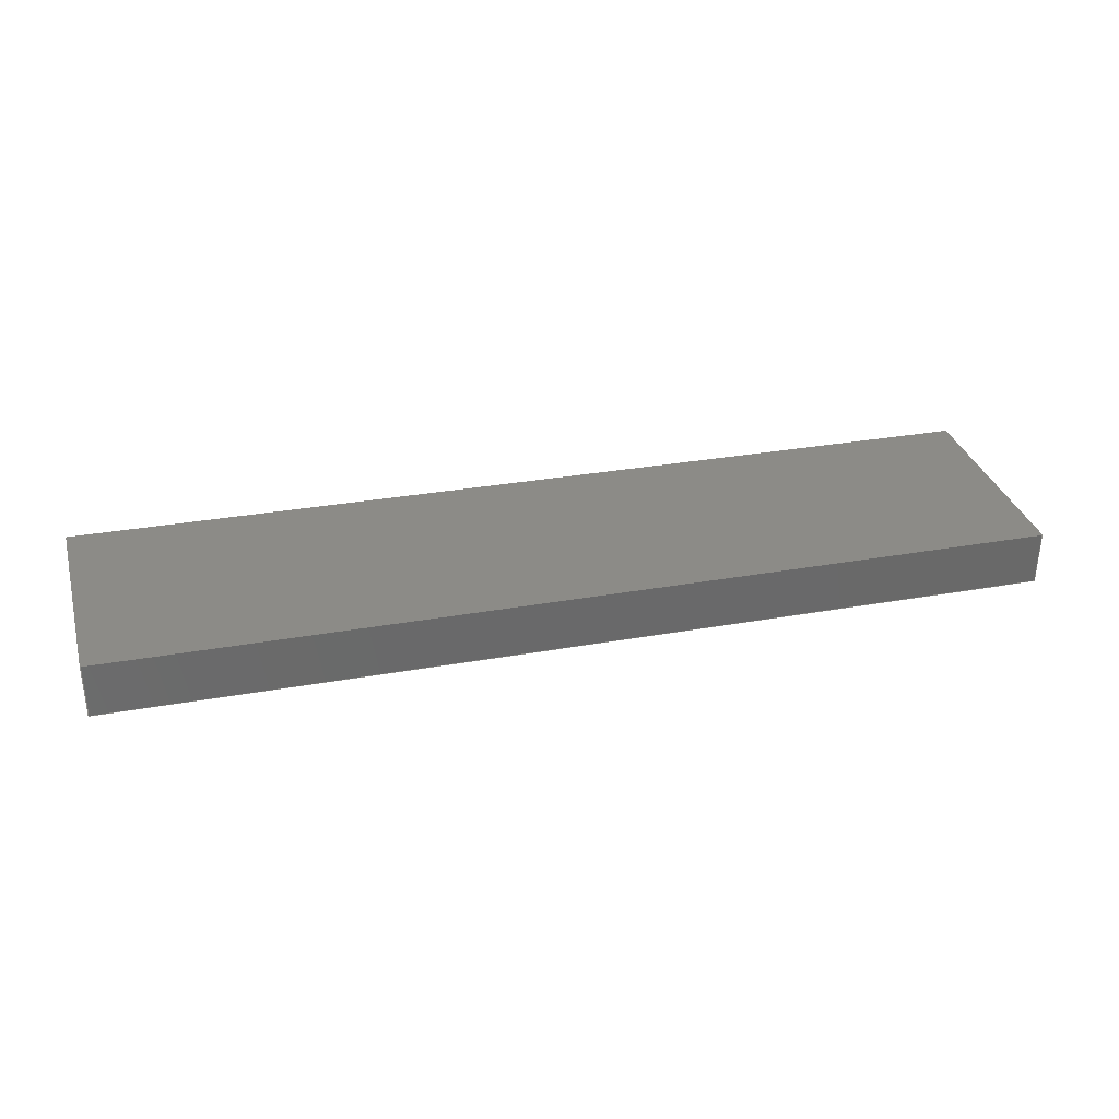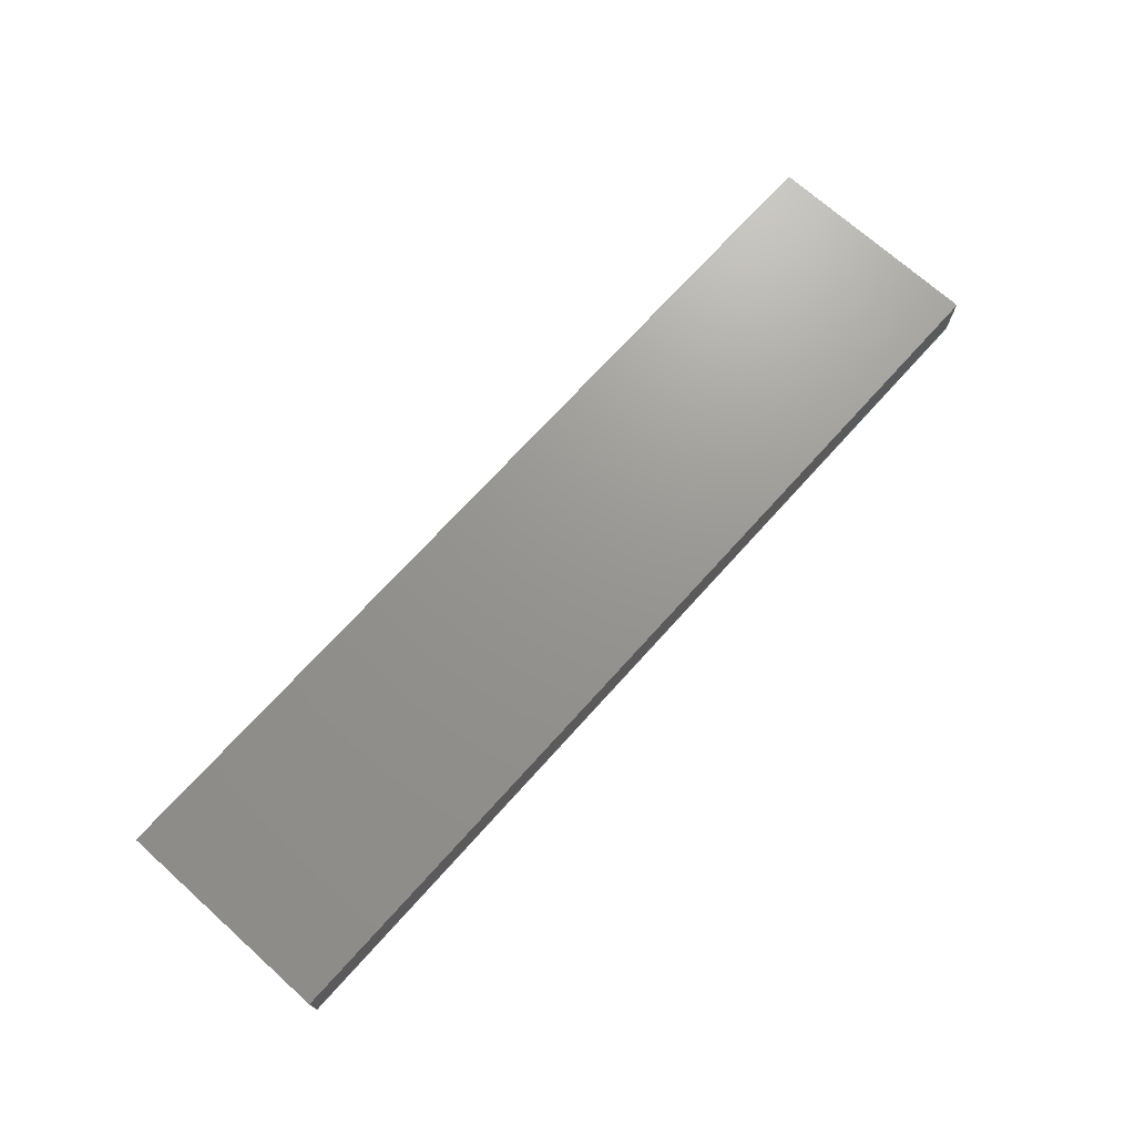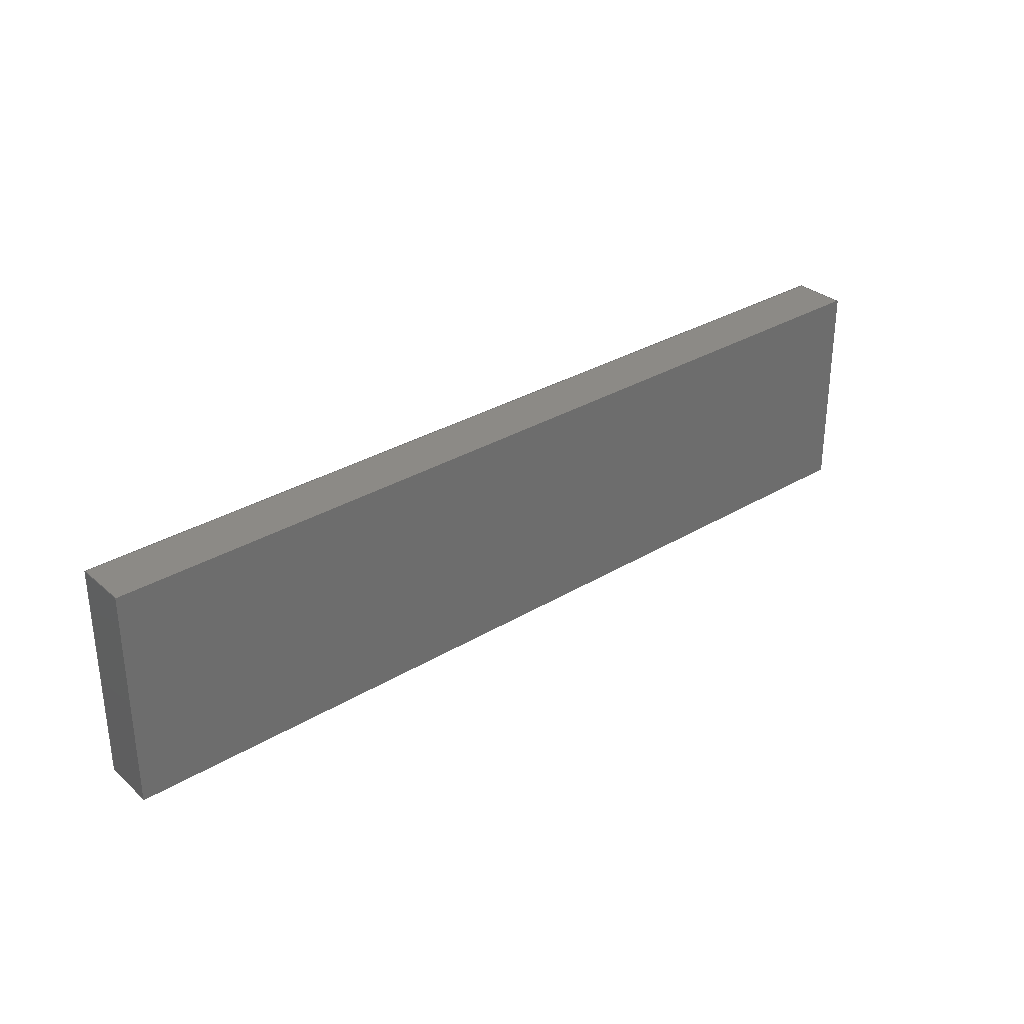
<metadata>
{"format":"step","ext":"stp","renderer":"f3d","projection":"perspective","resolution":1024,"background":"white","views":[{"elev":33.1,"azim":-15.5,"up":"+Z"},{"elev":71.8,"azim":-48.2,"up":"+Z"},{"elev":31.2,"azim":-39.5,"up":"+Y"}]}
</metadata>
<code>
ISO-10303-21;
DATA;
#1 = APPLICATION_PROTOCOL_DEFINITION('committee draft',
  'automotive_design',1997,#2);
#2 = APPLICATION_CONTEXT(
  'core data for automotive mechanical design processes');
#3 = SHAPE_DEFINITION_REPRESENTATION(#4,#10);
#4 = PRODUCT_DEFINITION_SHAPE('','',#5);
#5 = PRODUCT_DEFINITION('design','',#6,#9);
#6 = PRODUCT_DEFINITION_FORMATION('','',#7);
#7 = PRODUCT('Product 4','Product 4','',(#8));
#8 = MECHANICAL_CONTEXT('',#2,'mechanical');
#9 = PRODUCT_DEFINITION_CONTEXT('part definition',#2,'design');
#10 = ADVANCED_BREP_SHAPE_REPRESENTATION('',(#11,#15),#345);
#11 = AXIS2_PLACEMENT_3D('',#12,#13,#14);
#12 = CARTESIAN_POINT('',(0,0,0));
#13 = DIRECTION('',(0,0,1));
#14 = DIRECTION('',(1,0,-0));
#15 = MANIFOLD_SOLID_BREP('',#16);
#16 = CLOSED_SHELL('',(#17,#137,#213,#284,#331,#338));
#17 = ADVANCED_FACE('',(#18),#32,.F.);
#18 = FACE_BOUND('',#19,.F.);
#19 = EDGE_LOOP('',(#20,#55,#83,#111));
#20 = ORIENTED_EDGE('',*,*,#21,.T.);
#21 = EDGE_CURVE('',#22,#24,#26,.T.);
#22 = VERTEX_POINT('',#23);
#23 = CARTESIAN_POINT('',(0.1262,0.2062,-7.119)
  );
#24 = VERTEX_POINT('',#25);
#25 = CARTESIAN_POINT('',(0.1233,0.1734,1.683)
  );
#26 = SURFACE_CURVE('',#27,(#31,#43),.PCURVE_S1);
#27 = LINE('',#28,#29);
#28 = CARTESIAN_POINT('',(0.1262,0.2062,-7.119)
  );
#29 = VECTOR('',#30,1);
#30 = DIRECTION('',(-0.0003313,-0.003727,
    1));
#31 = PCURVE('',#32,#37);
#32 = PLANE('',#33);
#33 = AXIS2_PLACEMENT_3D('',#34,#35,#36);
#34 = CARTESIAN_POINT('',(0.1262,0.2062,-7.119)
  );
#35 = DIRECTION('',(0.001918,1,0.003727)
  );
#36 = DIRECTION('',(0.9998,-0.001837,-0.0215)
  );
#37 = DEFINITIONAL_REPRESENTATION('',(#38),#42);
#38 = LINE('',#39,#40);
#39 = CARTESIAN_POINT('',(0,0));
#40 = VECTOR('',#41,1);
#41 = DIRECTION('',(-0.02182,-0.9998));
#42 = ( GEOMETRIC_REPRESENTATION_CONTEXT(2) 
PARAMETRIC_REPRESENTATION_CONTEXT() REPRESENTATION_CONTEXT('2D SPACE',''
  ) );
#43 = PCURVE('',#44,#49);
#44 = PLANE('',#45);
#45 = AXIS2_PLACEMENT_3D('',#46,#47,#48);
#46 = CARTESIAN_POINT('',(0.1304,35.52,-7.276
    ));
#47 = DIRECTION('',(1,-0.0001154,
    0.0003309));
#48 = DIRECTION('',(-0.0001169,-1,
    0.004459));
#49 = DEFINITIONAL_REPRESENTATION('',(#50),#54);
#50 = LINE('',#51,#52);
#51 = CARTESIAN_POINT('',(35.32,2.776e-17));
#52 = VECTOR('',#53,1);
#53 = DIRECTION('',(0.008186,-1));
#54 = ( GEOMETRIC_REPRESENTATION_CONTEXT(2) 
PARAMETRIC_REPRESENTATION_CONTEXT() REPRESENTATION_CONTEXT('2D SPACE',''
  ) );
#55 = ORIENTED_EDGE('',*,*,#56,.T.);
#56 = EDGE_CURVE('',#24,#57,#59,.T.);
#57 = VERTEX_POINT('',#58);
#58 = CARTESIAN_POINT('',(149.7,-0.1015,
    -1.534));
#59 = SURFACE_CURVE('',#60,(#64,#71),.PCURVE_S1);
#60 = LINE('',#61,#62);
#61 = CARTESIAN_POINT('',(0.1233,0.1734,1.683)
  );
#62 = VECTOR('',#63,1);
#63 = DIRECTION('',(0.9998,-0.001837,-0.0215)
  );
#64 = PCURVE('',#32,#65);
#65 = DEFINITIONAL_REPRESENTATION('',(#66),#70);
#66 = LINE('',#67,#68);
#67 = CARTESIAN_POINT('',(-0.1921,-8.799));
#68 = VECTOR('',#69,1);
#69 = DIRECTION('',(1,0));
#70 = ( GEOMETRIC_REPRESENTATION_CONTEXT(2) 
PARAMETRIC_REPRESENTATION_CONTEXT() REPRESENTATION_CONTEXT('2D SPACE',''
  ) );
#71 = PCURVE('',#72,#77);
#72 = PLANE('',#73);
#73 = AXIS2_PLACEMENT_3D('',#74,#75,#76);
#74 = CARTESIAN_POINT('',(74.92,17.7,
    -0.004459));
#75 = DIRECTION('',(0.02151,0.004456,0.9998
    ));
#76 = DIRECTION('',(0.9998,1.355e-20,-0.02151
    ));
#77 = DEFINITIONAL_REPRESENTATION('',(#78),#82);
#78 = LINE('',#79,#80);
#79 = CARTESIAN_POINT('',(-74.82,-17.52));
#80 = VECTOR('',#81,1);
#81 = DIRECTION('',(1,-0.001837));
#82 = ( GEOMETRIC_REPRESENTATION_CONTEXT(2) 
PARAMETRIC_REPRESENTATION_CONTEXT() REPRESENTATION_CONTEXT('2D SPACE',''
  ) );
#83 = ORIENTED_EDGE('',*,*,#84,.F.);
#84 = EDGE_CURVE('',#85,#57,#87,.T.);
#85 = VERTEX_POINT('',#86);
#86 = CARTESIAN_POINT('',(149.7,-0.06868,
    -10.34));
#87 = SURFACE_CURVE('',#88,(#92,#99),.PCURVE_S1);
#88 = LINE('',#89,#90);
#89 = CARTESIAN_POINT('',(149.7,-0.06868,
    -10.34));
#90 = VECTOR('',#91,1);
#91 = DIRECTION('',(-0.0003313,-0.003727,
    1));
#92 = PCURVE('',#32,#93);
#93 = DEFINITIONAL_REPRESENTATION('',(#94),#98);
#94 = LINE('',#95,#96);
#95 = CARTESIAN_POINT('',(149.6,4.441e-16));
#96 = VECTOR('',#97,1);
#97 = DIRECTION('',(-0.02182,-0.9998));
#98 = ( GEOMETRIC_REPRESENTATION_CONTEXT(2) 
PARAMETRIC_REPRESENTATION_CONTEXT() REPRESENTATION_CONTEXT('2D SPACE',''
  ) );
#99 = PCURVE('',#100,#105);
#100 = PLANE('',#101);
#101 = AXIS2_PLACEMENT_3D('',#102,#103,#104);
#102 = CARTESIAN_POINT('',(149.7,-0.06868,
    -10.34));
#103 = DIRECTION('',(-1,0.0001154,
    -0.0003309));
#104 = DIRECTION('',(0.0001169,1,
    -0.004459));
#105 = DEFINITIONAL_REPRESENTATION('',(#106),#110);
#106 = LINE('',#107,#108);
#107 = CARTESIAN_POINT('',(0,0));
#108 = VECTOR('',#109,1);
#109 = DIRECTION('',(-0.008186,-1));
#110 = ( GEOMETRIC_REPRESENTATION_CONTEXT(2) 
PARAMETRIC_REPRESENTATION_CONTEXT() REPRESENTATION_CONTEXT('2D SPACE',''
  ) );
#111 = ORIENTED_EDGE('',*,*,#112,.F.);
#112 = EDGE_CURVE('',#22,#85,#113,.T.);
#113 = SURFACE_CURVE('',#114,(#118,#125),.PCURVE_S1);
#114 = LINE('',#115,#116);
#115 = CARTESIAN_POINT('',(0.1262,0.2062,-7.119
    ));
#116 = VECTOR('',#117,1);
#117 = DIRECTION('',(0.9998,-0.001837,-0.0215
    ));
#118 = PCURVE('',#32,#119);
#119 = DEFINITIONAL_REPRESENTATION('',(#120),#124);
#120 = LINE('',#121,#122);
#121 = CARTESIAN_POINT('',(0,0));
#122 = VECTOR('',#123,1);
#123 = DIRECTION('',(1,0));
#124 = ( GEOMETRIC_REPRESENTATION_CONTEXT(2) 
PARAMETRIC_REPRESENTATION_CONTEXT() REPRESENTATION_CONTEXT('2D SPACE',''
  ) );
#125 = PCURVE('',#126,#131);
#126 = PLANE('',#127);
#127 = AXIS2_PLACEMENT_3D('',#128,#129,#130);
#128 = CARTESIAN_POINT('',(74.93,17.73,
    -8.806));
#129 = DIRECTION('',(0.02151,0.004456,
    0.9998));
#130 = DIRECTION('',(0.9998,1.355e-20,
    -0.02151));
#131 = DEFINITIONAL_REPRESENTATION('',(#132),#136);
#132 = LINE('',#133,#134);
#133 = CARTESIAN_POINT('',(-74.82,-17.52));
#134 = VECTOR('',#135,1);
#135 = DIRECTION('',(1,-0.001837));
#136 = ( GEOMETRIC_REPRESENTATION_CONTEXT(2) 
PARAMETRIC_REPRESENTATION_CONTEXT() REPRESENTATION_CONTEXT('2D SPACE',''
  ) );
#137 = ADVANCED_FACE('',(#138),#100,.F.);
#138 = FACE_BOUND('',#139,.F.);
#139 = EDGE_LOOP('',(#140,#141,#164,#192));
#140 = ORIENTED_EDGE('',*,*,#84,.T.);
#141 = ORIENTED_EDGE('',*,*,#142,.T.);
#142 = EDGE_CURVE('',#57,#143,#145,.T.);
#143 = VERTEX_POINT('',#144);
#144 = CARTESIAN_POINT('',(149.7,35.22,
    -1.692));
#145 = SURFACE_CURVE('',#146,(#150,#157),.PCURVE_S1);
#146 = LINE('',#147,#148);
#147 = CARTESIAN_POINT('',(149.7,-0.1015,
    -1.534));
#148 = VECTOR('',#149,1);
#149 = DIRECTION('',(0.0001169,1,
    -0.004459));
#150 = PCURVE('',#100,#151);
#151 = DEFINITIONAL_REPRESENTATION('',(#152),#156);
#152 = LINE('',#153,#154);
#153 = CARTESIAN_POINT('',(-0.07205,-8.801));
#154 = VECTOR('',#155,1);
#155 = DIRECTION('',(1,-1.735e-18));
#156 = ( GEOMETRIC_REPRESENTATION_CONTEXT(2) 
PARAMETRIC_REPRESENTATION_CONTEXT() REPRESENTATION_CONTEXT('2D SPACE',''
  ) );
#157 = PCURVE('',#72,#158);
#158 = DEFINITIONAL_REPRESENTATION('',(#159),#163);
#159 = LINE('',#160,#161);
#160 = CARTESIAN_POINT('',(74.81,-17.8));
#161 = VECTOR('',#162,1);
#162 = DIRECTION('',(0.0002128,1));
#163 = ( GEOMETRIC_REPRESENTATION_CONTEXT(2) 
PARAMETRIC_REPRESENTATION_CONTEXT() REPRESENTATION_CONTEXT('2D SPACE',''
  ) );
#164 = ORIENTED_EDGE('',*,*,#165,.F.);
#165 = EDGE_CURVE('',#166,#143,#168,.T.);
#166 = VERTEX_POINT('',#167);
#167 = CARTESIAN_POINT('',(149.7,35.25,
    -10.49));
#168 = SURFACE_CURVE('',#169,(#173,#180),.PCURVE_S1);
#169 = LINE('',#170,#171);
#170 = CARTESIAN_POINT('',(149.7,35.25,
    -10.49));
#171 = VECTOR('',#172,1);
#172 = DIRECTION('',(-0.0003313,-0.003727,
    1));
#173 = PCURVE('',#100,#174);
#174 = DEFINITIONAL_REPRESENTATION('',(#175),#179);
#175 = LINE('',#176,#177);
#176 = CARTESIAN_POINT('',(35.32,-2.776e-17));
#177 = VECTOR('',#178,1);
#178 = DIRECTION('',(-0.008186,-1));
#179 = ( GEOMETRIC_REPRESENTATION_CONTEXT(2) 
PARAMETRIC_REPRESENTATION_CONTEXT() REPRESENTATION_CONTEXT('2D SPACE',''
  ) );
#180 = PCURVE('',#181,#186);
#181 = PLANE('',#182);
#182 = AXIS2_PLACEMENT_3D('',#183,#184,#185);
#183 = CARTESIAN_POINT('',(149.7,35.25,
    -10.49));
#184 = DIRECTION('',(-0.001918,-1,
    -0.003727));
#185 = DIRECTION('',(-0.9998,0.001837,0.0215)
  );
#186 = DEFINITIONAL_REPRESENTATION('',(#187),#191);
#187 = LINE('',#188,#189);
#188 = CARTESIAN_POINT('',(0,0));
#189 = VECTOR('',#190,1);
#190 = DIRECTION('',(0.02182,-0.9998));
#191 = ( GEOMETRIC_REPRESENTATION_CONTEXT(2) 
PARAMETRIC_REPRESENTATION_CONTEXT() REPRESENTATION_CONTEXT('2D SPACE',''
  ) );
#192 = ORIENTED_EDGE('',*,*,#193,.F.);
#193 = EDGE_CURVE('',#85,#166,#194,.T.);
#194 = SURFACE_CURVE('',#195,(#199,#206),.PCURVE_S1);
#195 = LINE('',#196,#197);
#196 = CARTESIAN_POINT('',(149.7,-0.06868,
    -10.34));
#197 = VECTOR('',#198,1);
#198 = DIRECTION('',(0.0001169,1,
    -0.004459));
#199 = PCURVE('',#100,#200);
#200 = DEFINITIONAL_REPRESENTATION('',(#201),#205);
#201 = LINE('',#202,#203);
#202 = CARTESIAN_POINT('',(0,0));
#203 = VECTOR('',#204,1);
#204 = DIRECTION('',(1,-1.735e-18));
#205 = ( GEOMETRIC_REPRESENTATION_CONTEXT(2) 
PARAMETRIC_REPRESENTATION_CONTEXT() REPRESENTATION_CONTEXT('2D SPACE',''
  ) );
#206 = PCURVE('',#126,#207);
#207 = DEFINITIONAL_REPRESENTATION('',(#208),#212);
#208 = LINE('',#209,#210);
#209 = CARTESIAN_POINT('',(74.81,-17.8));
#210 = VECTOR('',#211,1);
#211 = DIRECTION('',(0.0002128,1));
#212 = ( GEOMETRIC_REPRESENTATION_CONTEXT(2) 
PARAMETRIC_REPRESENTATION_CONTEXT() REPRESENTATION_CONTEXT('2D SPACE',''
  ) );
#213 = ADVANCED_FACE('',(#214),#181,.F.);
#214 = FACE_BOUND('',#215,.F.);
#215 = EDGE_LOOP('',(#216,#217,#240,#263));
#216 = ORIENTED_EDGE('',*,*,#165,.T.);
#217 = ORIENTED_EDGE('',*,*,#218,.T.);
#218 = EDGE_CURVE('',#143,#219,#221,.T.);
#219 = VERTEX_POINT('',#220);
#220 = CARTESIAN_POINT('',(0.1274,35.49,1.525)
  );
#221 = SURFACE_CURVE('',#222,(#226,#233),.PCURVE_S1);
#222 = LINE('',#223,#224);
#223 = CARTESIAN_POINT('',(149.7,35.22,
    -1.692));
#224 = VECTOR('',#225,1);
#225 = DIRECTION('',(-0.9998,0.001837,0.0215)
  );
#226 = PCURVE('',#181,#227);
#227 = DEFINITIONAL_REPRESENTATION('',(#228),#232);
#228 = LINE('',#229,#230);
#229 = CARTESIAN_POINT('',(0.1921,-8.799));
#230 = VECTOR('',#231,1);
#231 = DIRECTION('',(1,0));
#232 = ( GEOMETRIC_REPRESENTATION_CONTEXT(2) 
PARAMETRIC_REPRESENTATION_CONTEXT() REPRESENTATION_CONTEXT('2D SPACE',''
  ) );
#233 = PCURVE('',#72,#234);
#234 = DEFINITIONAL_REPRESENTATION('',(#235),#239);
#235 = LINE('',#236,#237);
#236 = CARTESIAN_POINT('',(74.82,17.52));
#237 = VECTOR('',#238,1);
#238 = DIRECTION('',(-1,0.001837));
#239 = ( GEOMETRIC_REPRESENTATION_CONTEXT(2) 
PARAMETRIC_REPRESENTATION_CONTEXT() REPRESENTATION_CONTEXT('2D SPACE',''
  ) );
#240 = ORIENTED_EDGE('',*,*,#241,.F.);
#241 = EDGE_CURVE('',#242,#219,#244,.T.);
#242 = VERTEX_POINT('',#243);
#243 = CARTESIAN_POINT('',(0.1304,35.52,
    -7.276));
#244 = SURFACE_CURVE('',#245,(#249,#256),.PCURVE_S1);
#245 = LINE('',#246,#247);
#246 = CARTESIAN_POINT('',(0.1304,35.52,
    -7.276));
#247 = VECTOR('',#248,1);
#248 = DIRECTION('',(-0.0003313,-0.003727,
    1));
#249 = PCURVE('',#181,#250);
#250 = DEFINITIONAL_REPRESENTATION('',(#251),#255);
#251 = LINE('',#252,#253);
#252 = CARTESIAN_POINT('',(149.6,-4.441e-16));
#253 = VECTOR('',#254,1);
#254 = DIRECTION('',(0.02182,-0.9998));
#255 = ( GEOMETRIC_REPRESENTATION_CONTEXT(2) 
PARAMETRIC_REPRESENTATION_CONTEXT() REPRESENTATION_CONTEXT('2D SPACE',''
  ) );
#256 = PCURVE('',#44,#257);
#257 = DEFINITIONAL_REPRESENTATION('',(#258),#262);
#258 = LINE('',#259,#260);
#259 = CARTESIAN_POINT('',(0,0));
#260 = VECTOR('',#261,1);
#261 = DIRECTION('',(0.008186,-1));
#262 = ( GEOMETRIC_REPRESENTATION_CONTEXT(2) 
PARAMETRIC_REPRESENTATION_CONTEXT() REPRESENTATION_CONTEXT('2D SPACE',''
  ) );
#263 = ORIENTED_EDGE('',*,*,#264,.F.);
#264 = EDGE_CURVE('',#166,#242,#265,.T.);
#265 = SURFACE_CURVE('',#266,(#270,#277),.PCURVE_S1);
#266 = LINE('',#267,#268);
#267 = CARTESIAN_POINT('',(149.7,35.25,
    -10.49));
#268 = VECTOR('',#269,1);
#269 = DIRECTION('',(-0.9998,0.001837,0.0215)
  );
#270 = PCURVE('',#181,#271);
#271 = DEFINITIONAL_REPRESENTATION('',(#272),#276);
#272 = LINE('',#273,#274);
#273 = CARTESIAN_POINT('',(0,0));
#274 = VECTOR('',#275,1);
#275 = DIRECTION('',(1,0));
#276 = ( GEOMETRIC_REPRESENTATION_CONTEXT(2) 
PARAMETRIC_REPRESENTATION_CONTEXT() REPRESENTATION_CONTEXT('2D SPACE',''
  ) );
#277 = PCURVE('',#126,#278);
#278 = DEFINITIONAL_REPRESENTATION('',(#279),#283);
#279 = LINE('',#280,#281);
#280 = CARTESIAN_POINT('',(74.82,17.52));
#281 = VECTOR('',#282,1);
#282 = DIRECTION('',(-1,0.001837));
#283 = ( GEOMETRIC_REPRESENTATION_CONTEXT(2) 
PARAMETRIC_REPRESENTATION_CONTEXT() REPRESENTATION_CONTEXT('2D SPACE',''
  ) );
#284 = ADVANCED_FACE('',(#285),#44,.F.);
#285 = FACE_BOUND('',#286,.F.);
#286 = EDGE_LOOP('',(#287,#288,#309,#310));
#287 = ORIENTED_EDGE('',*,*,#241,.T.);
#288 = ORIENTED_EDGE('',*,*,#289,.T.);
#289 = EDGE_CURVE('',#219,#24,#290,.T.);
#290 = SURFACE_CURVE('',#291,(#295,#302),.PCURVE_S1);
#291 = LINE('',#292,#293);
#292 = CARTESIAN_POINT('',(0.1274,35.49,1.525)
  );
#293 = VECTOR('',#294,1);
#294 = DIRECTION('',(-0.0001169,-1,
    0.004459));
#295 = PCURVE('',#44,#296);
#296 = DEFINITIONAL_REPRESENTATION('',(#297),#301);
#297 = LINE('',#298,#299);
#298 = CARTESIAN_POINT('',(0.07205,-8.801));
#299 = VECTOR('',#300,1);
#300 = DIRECTION('',(1,1.735e-18));
#301 = ( GEOMETRIC_REPRESENTATION_CONTEXT(2) 
PARAMETRIC_REPRESENTATION_CONTEXT() REPRESENTATION_CONTEXT('2D SPACE',''
  ) );
#302 = PCURVE('',#72,#303);
#303 = DEFINITIONAL_REPRESENTATION('',(#304),#308);
#304 = LINE('',#305,#306);
#305 = CARTESIAN_POINT('',(-74.81,17.8));
#306 = VECTOR('',#307,1);
#307 = DIRECTION('',(-0.0002128,-1));
#308 = ( GEOMETRIC_REPRESENTATION_CONTEXT(2) 
PARAMETRIC_REPRESENTATION_CONTEXT() REPRESENTATION_CONTEXT('2D SPACE',''
  ) );
#309 = ORIENTED_EDGE('',*,*,#21,.F.);
#310 = ORIENTED_EDGE('',*,*,#311,.F.);
#311 = EDGE_CURVE('',#242,#22,#312,.T.);
#312 = SURFACE_CURVE('',#313,(#317,#324),.PCURVE_S1);
#313 = LINE('',#314,#315);
#314 = CARTESIAN_POINT('',(0.1304,35.52,
    -7.276));
#315 = VECTOR('',#316,1);
#316 = DIRECTION('',(-0.0001169,-1,
    0.004459));
#317 = PCURVE('',#44,#318);
#318 = DEFINITIONAL_REPRESENTATION('',(#319),#323);
#319 = LINE('',#320,#321);
#320 = CARTESIAN_POINT('',(0,0));
#321 = VECTOR('',#322,1);
#322 = DIRECTION('',(1,1.735e-18));
#323 = ( GEOMETRIC_REPRESENTATION_CONTEXT(2) 
PARAMETRIC_REPRESENTATION_CONTEXT() REPRESENTATION_CONTEXT('2D SPACE',''
  ) );
#324 = PCURVE('',#126,#325);
#325 = DEFINITIONAL_REPRESENTATION('',(#326),#330);
#326 = LINE('',#327,#328);
#327 = CARTESIAN_POINT('',(-74.81,17.8));
#328 = VECTOR('',#329,1);
#329 = DIRECTION('',(-0.0002128,-1));
#330 = ( GEOMETRIC_REPRESENTATION_CONTEXT(2) 
PARAMETRIC_REPRESENTATION_CONTEXT() REPRESENTATION_CONTEXT('2D SPACE',''
  ) );
#331 = ADVANCED_FACE('',(#332),#126,.F.);
#332 = FACE_BOUND('',#333,.F.);
#333 = EDGE_LOOP('',(#334,#335,#336,#337));
#334 = ORIENTED_EDGE('',*,*,#112,.T.);
#335 = ORIENTED_EDGE('',*,*,#193,.T.);
#336 = ORIENTED_EDGE('',*,*,#264,.T.);
#337 = ORIENTED_EDGE('',*,*,#311,.T.);
#338 = ADVANCED_FACE('',(#339),#72,.T.);
#339 = FACE_BOUND('',#340,.T.);
#340 = EDGE_LOOP('',(#341,#342,#343,#344));
#341 = ORIENTED_EDGE('',*,*,#56,.T.);
#342 = ORIENTED_EDGE('',*,*,#142,.T.);
#343 = ORIENTED_EDGE('',*,*,#218,.T.);
#344 = ORIENTED_EDGE('',*,*,#289,.T.);
#345 = ( GEOMETRIC_REPRESENTATION_CONTEXT(3) 
GLOBAL_UNCERTAINTY_ASSIGNED_CONTEXT((#349)) GLOBAL_UNIT_ASSIGNED_CONTEXT
((#346,#347,#348)) REPRESENTATION_CONTEXT('Context #1',
  '3D Context with UNIT and UNCERTAINTY') );
#346 = ( LENGTH_UNIT() NAMED_UNIT(*) SI_UNIT(.MILLI.,.METRE.) );
#347 = ( NAMED_UNIT(*) PLANE_ANGLE_UNIT() SI_UNIT($,.RADIAN.) );
#348 = ( NAMED_UNIT(*) SI_UNIT($,.STERADIAN.) SOLID_ANGLE_UNIT() );
#349 = UNCERTAINTY_MEASURE_WITH_UNIT(LENGTH_MEASURE(1e-07),#346,
  'distance_accuracy_value','confusion accuracy');
#350 = PRODUCT_TYPE('part',$,(#7));
ENDSEC;
END-ISO-10303-21;

</code>
